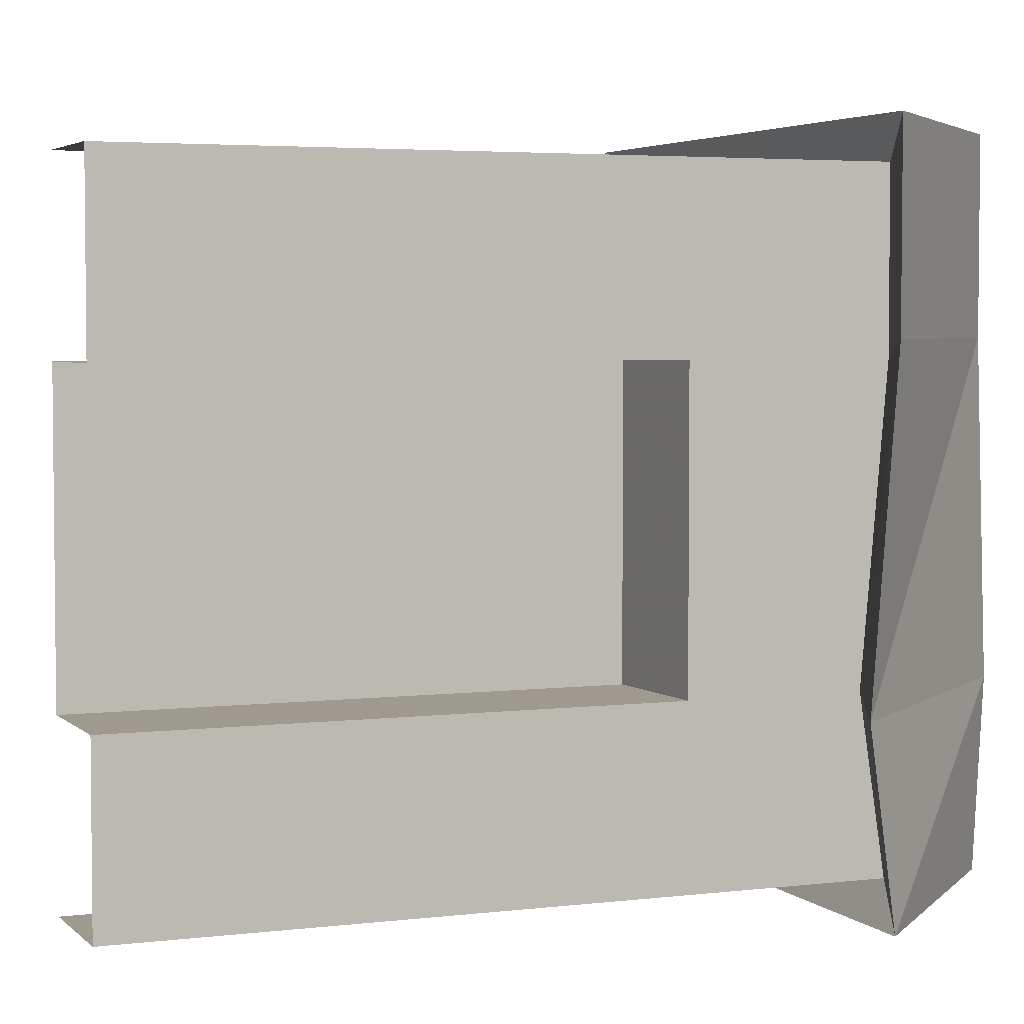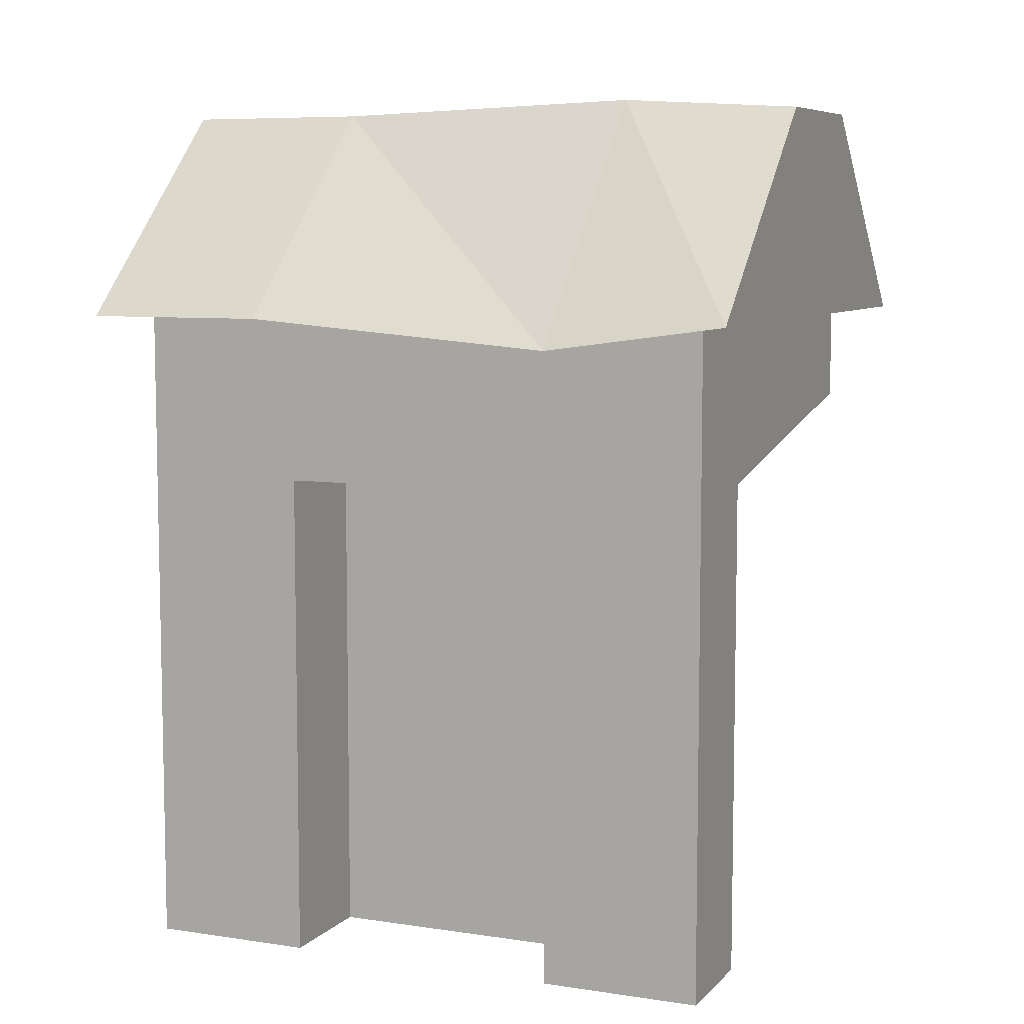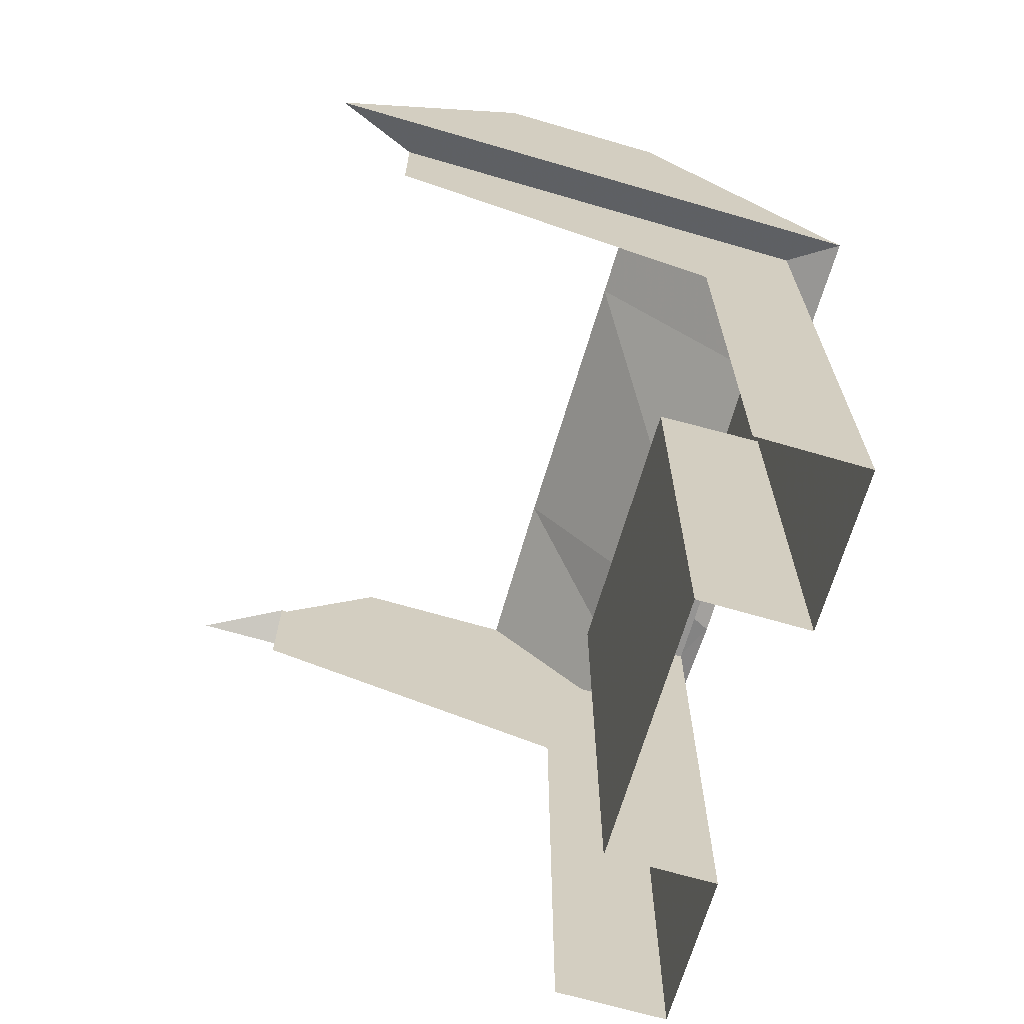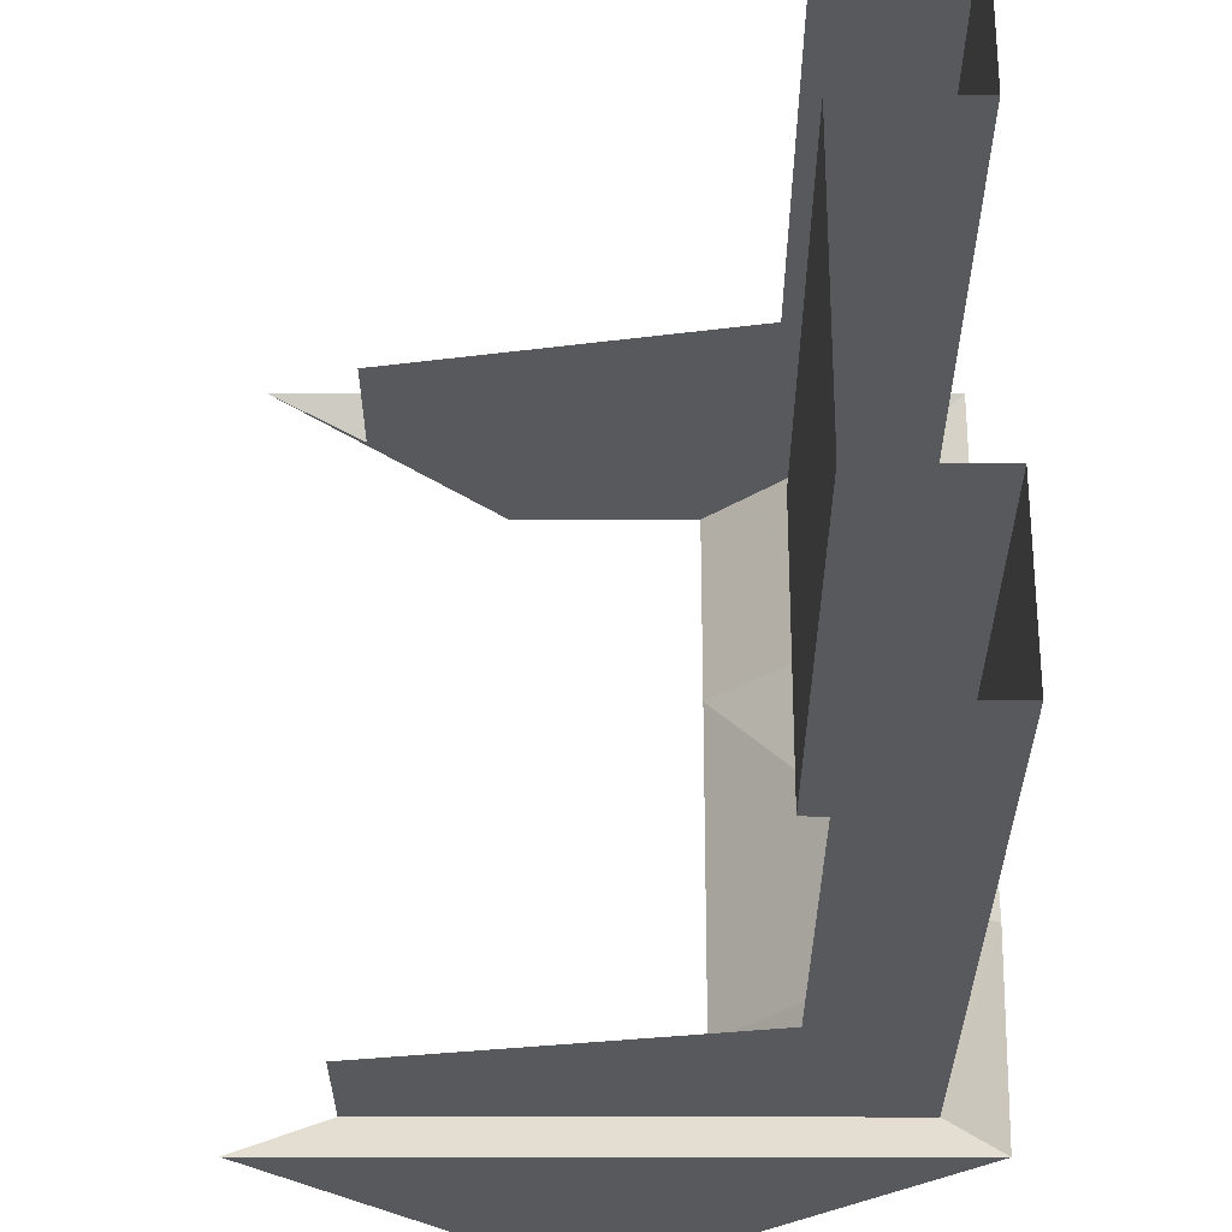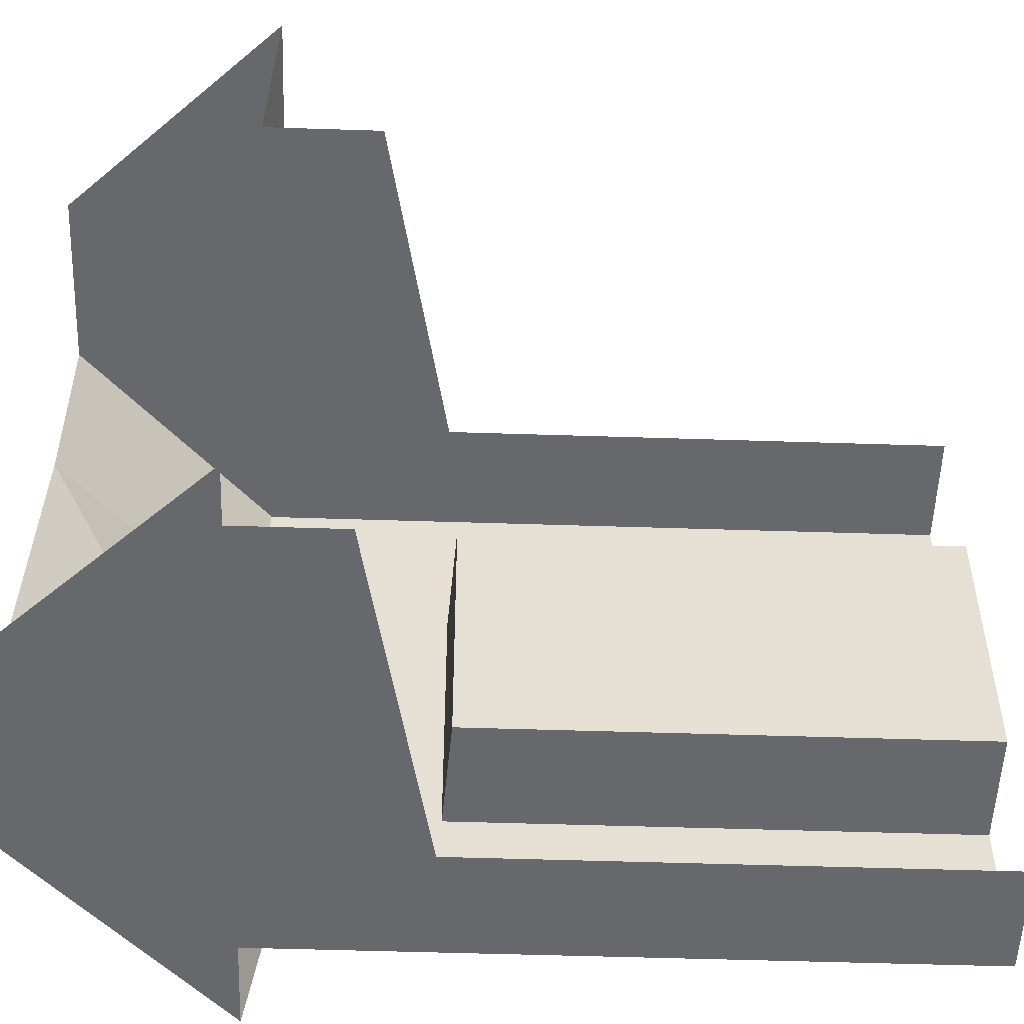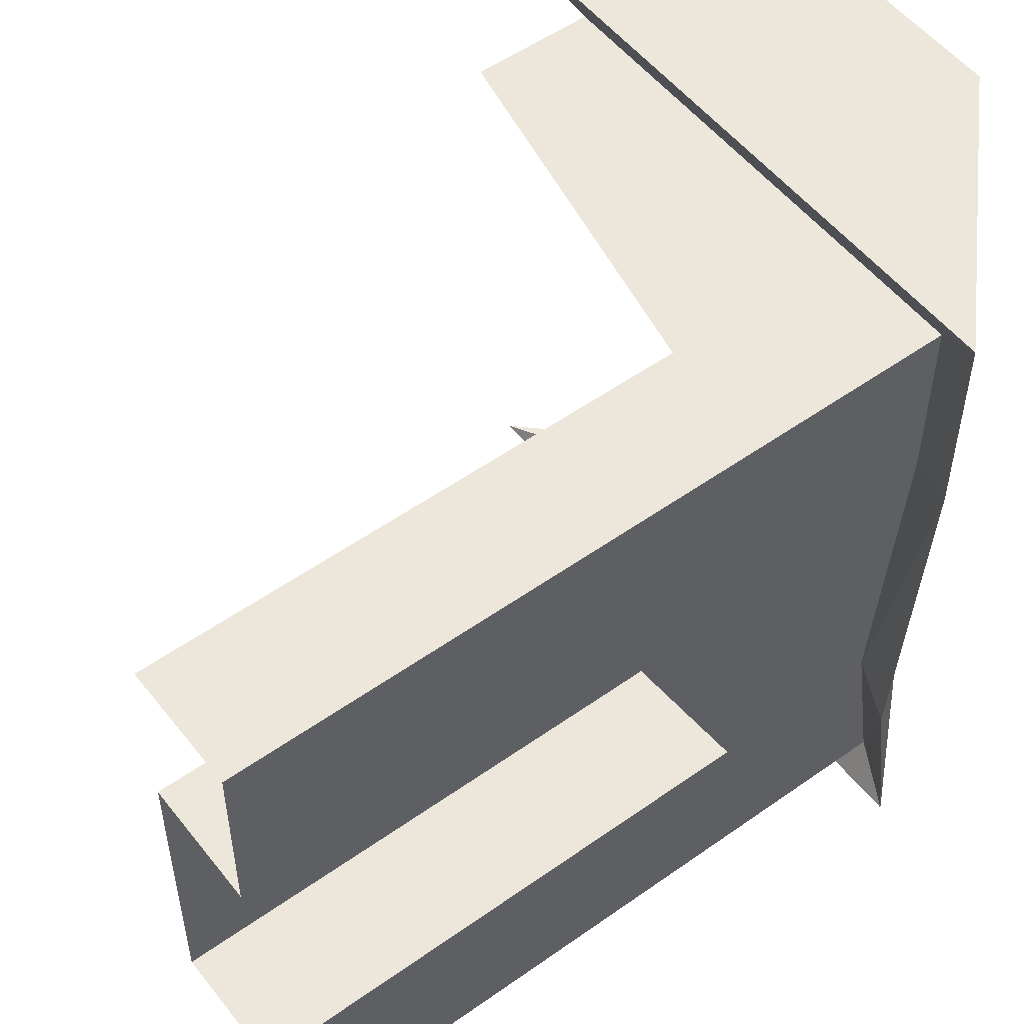
<metadata>
{"format":"obj","ext":"obj","renderer":"f3d","projection":"perspective","resolution":1024,"background":"white","views":[{"elev":3.9,"azim":67.8,"up":"+Z"},{"elev":7.4,"azim":113.3,"up":"+Y"},{"elev":-67.8,"azim":-16.3,"up":"+Y"},{"elev":-29.1,"azim":-0.1,"up":"+Z"},{"elev":-52.5,"azim":-92.0,"up":"+Z"},{"elev":53.1,"azim":52.8,"up":"+Z"}]}
</metadata>
<code>
g Object
v 2.023 -0.5 -2.68
v 2.023 -0.5 -1.25
v 2.023 -0.5 1.223
v 2.023 -0.5 2.68
v 1.008 -0.5 -2.68
v 1.008 -0.5 2.68
v 2.023 5.555 -2.68
v 2.023 5.336 -1.25
v 2.023 5.555 1.223
v 2.023 5.555 2.68
v 1.008 5.555 -2.68
v 1.008 5.555 2.68
v -2.039 5.555 -2.68
v -2.039 5.555 2.68
v 2.023 3.914 -2.68
v 2.023 3.914 -1.25
v 2.023 3.914 1.223
v 2.023 3.914 2.68
v 1.008 3.945 2.68
v -2.039 4.547 2.68
v -2.039 4.547 -2.68
v 1.008 3.945 -2.68
v 1.008 -0.5 -1.25
v 1.008 3.852 -1.25
v 1.008 3.852 1.223
v 1.008 -0.5 1.223
v 2.469 5.398 -3.019
v 2.469 5.176 -1.418
v 2.469 5.398 1.371
v 2.469 5.398 3.019
v 1.156 5.398 -3.019
v 1.156 5.398 3.019
v -2.801 5.398 -3.019
v -2.801 5.398 3.019
v 0.5195 7.258 -3.019
v 0.5195 7.352 -1.418
v 0.5195 7.258 1.371
v 0.5195 7.258 3.019
v 0.1172 7.258 -3.019
v 0.1172 7.258 3.019
v -1.023 7.258 -3.019
v -1.023 7.258 3.019
f 1 16 2
f 16 1 15
f 3 18 4
f 18 3 17
f 15 8 16
f 8 15 7
f 16 9 17
f 9 16 8
f 17 10 18
f 10 17 9
f 4 19 6
f 19 4 18
f 18 12 19
f 12 18 10
f 19 14 20
f 14 19 12
f 5 15 1
f 15 5 22
f 21 11 22
f 11 21 13
f 22 7 15
f 7 22 11
f 23 16 24
f 16 23 2
f 25 3 26
f 3 25 17
f 24 17 25
f 17 24 16
f 24 26 23
f 24 25 26
f 7 28 8
f 28 7 27
f 11 27 7
f 27 11 31
f 8 29 9
f 29 8 28
f 9 30 10
f 30 9 29
f 10 32 12
f 32 10 30
f 13 31 11
f 31 13 33
f 12 34 14
f 34 12 32
f 27 36 28
f 36 27 35
f 31 35 27
f 35 31 39
f 28 37 29
f 37 28 36
f 29 38 30
f 38 29 37
f 30 40 32
f 40 30 38
f 33 39 31
f 39 33 41
f 32 42 34
f 42 32 40

</code>
